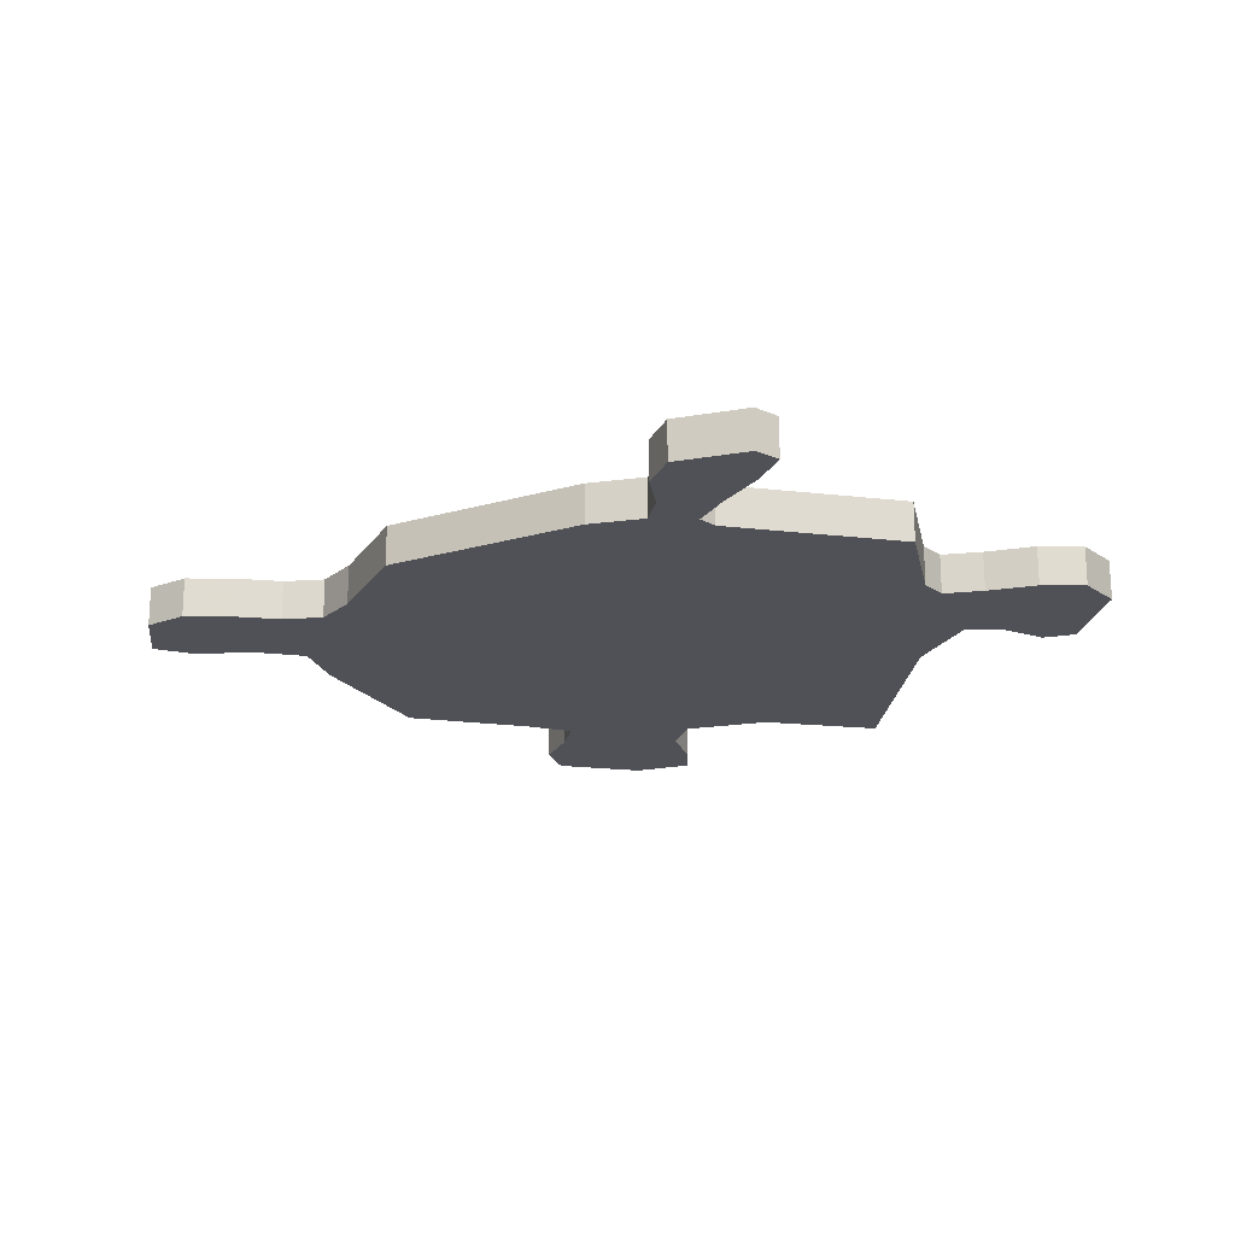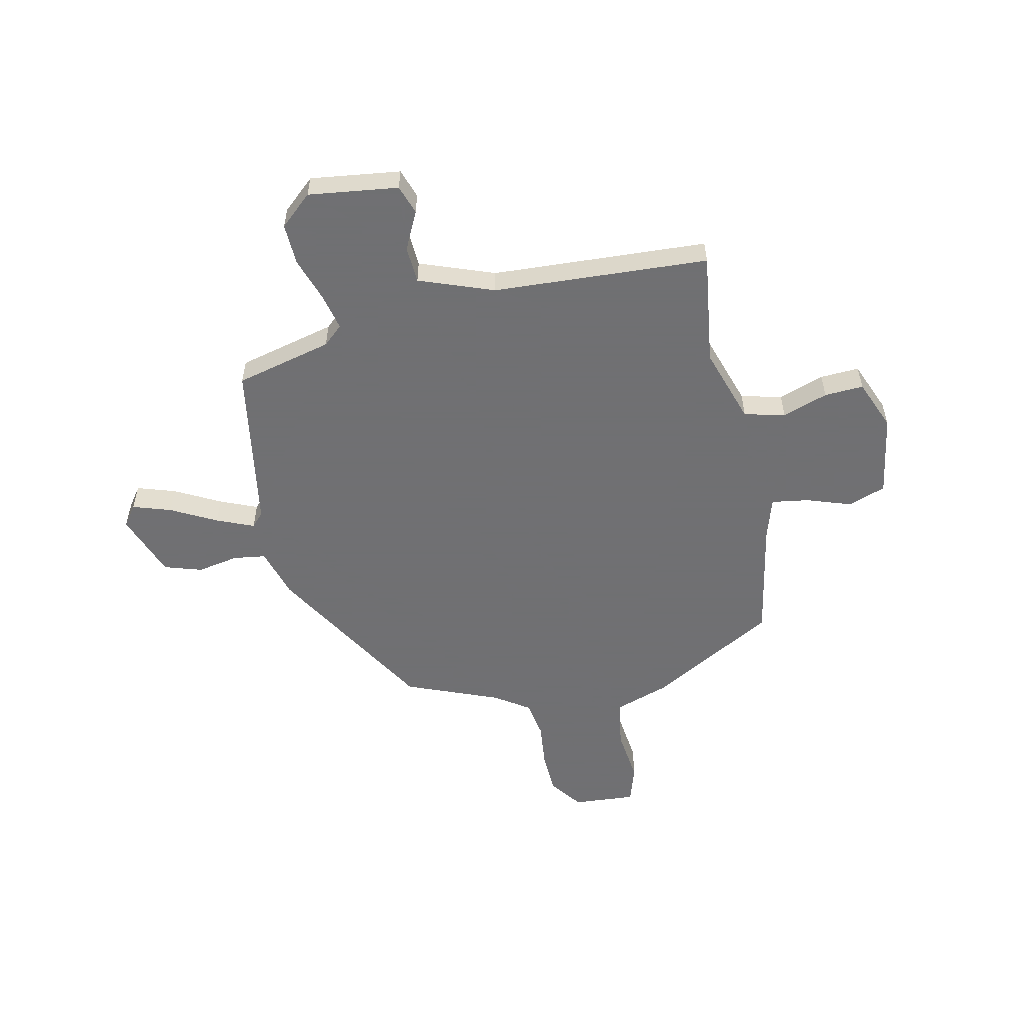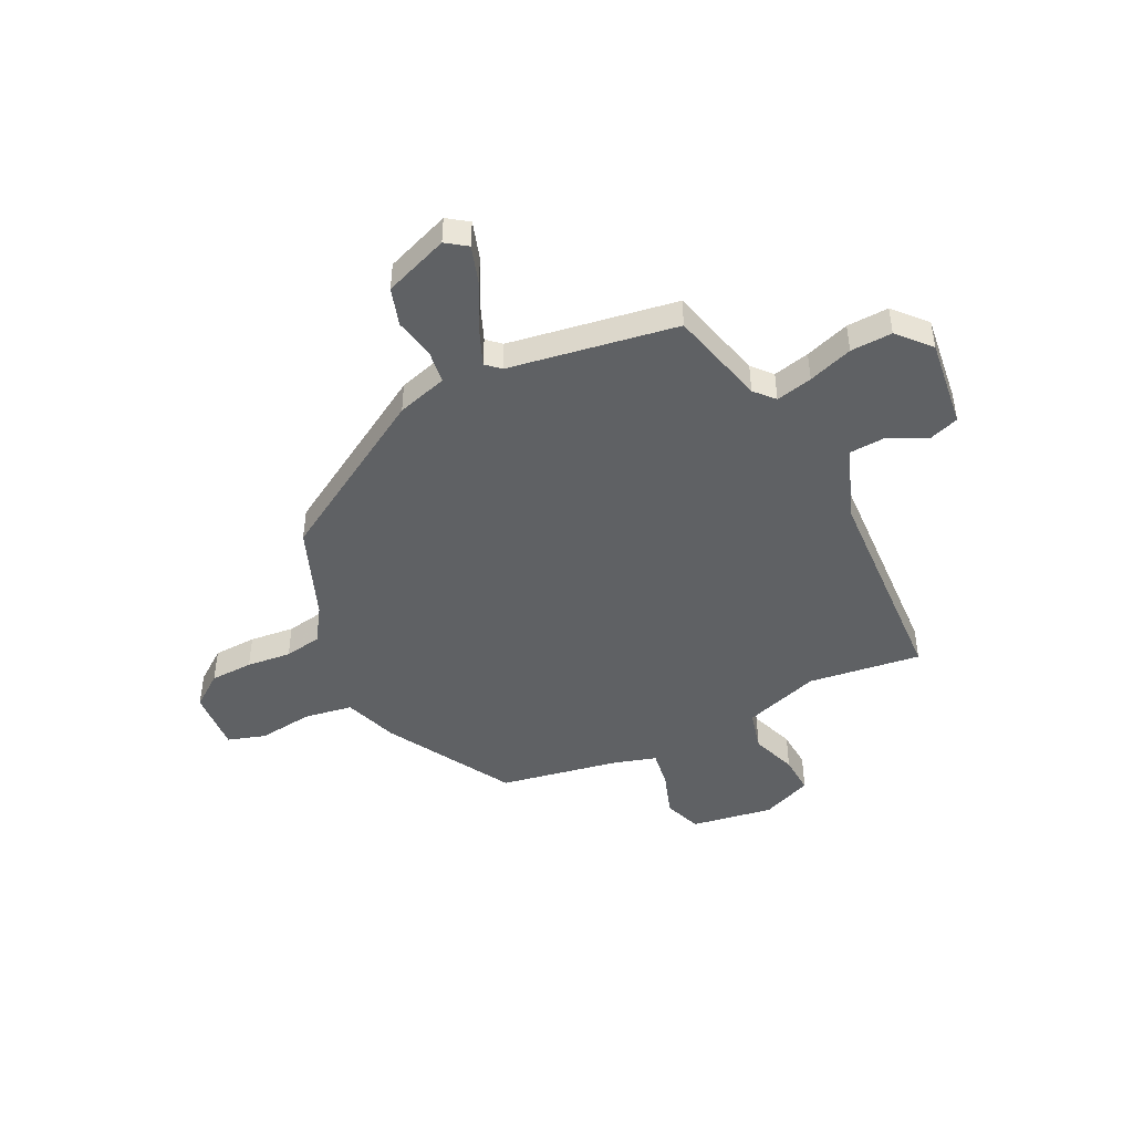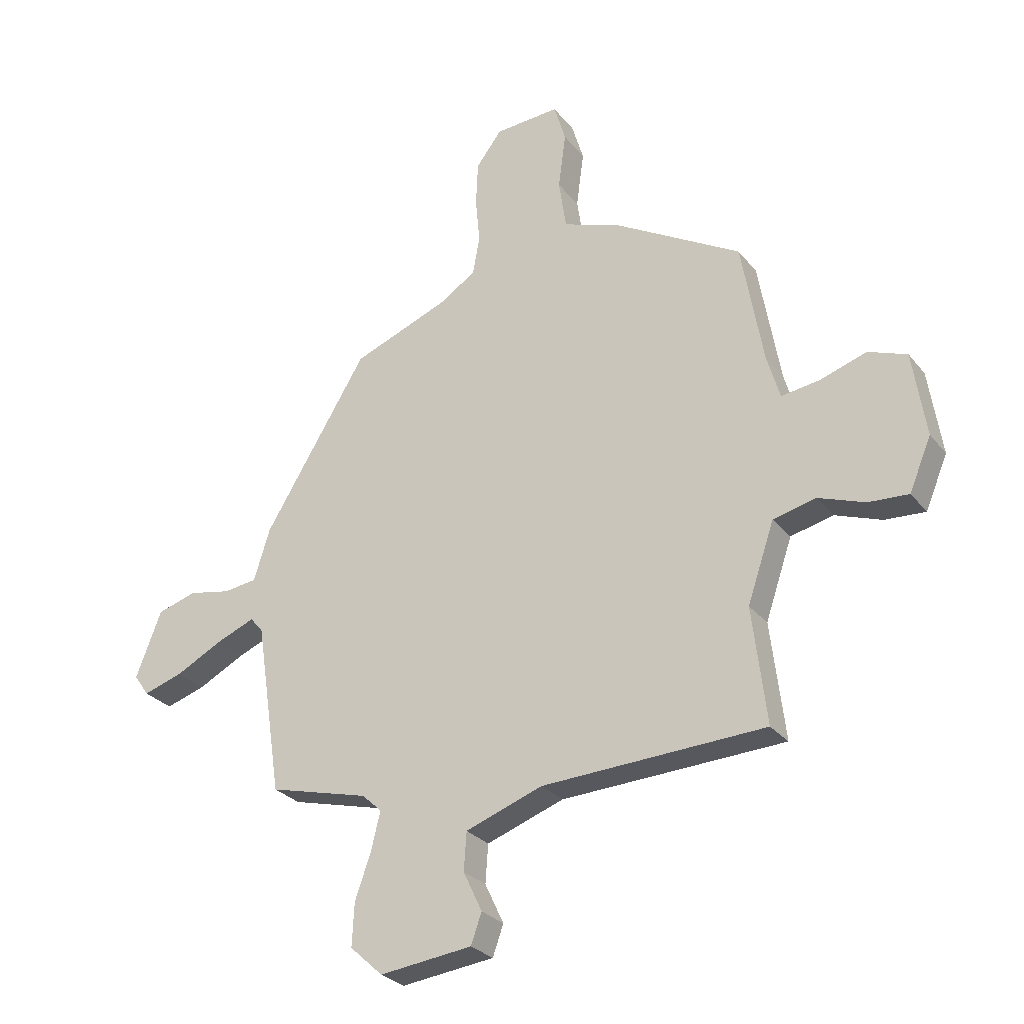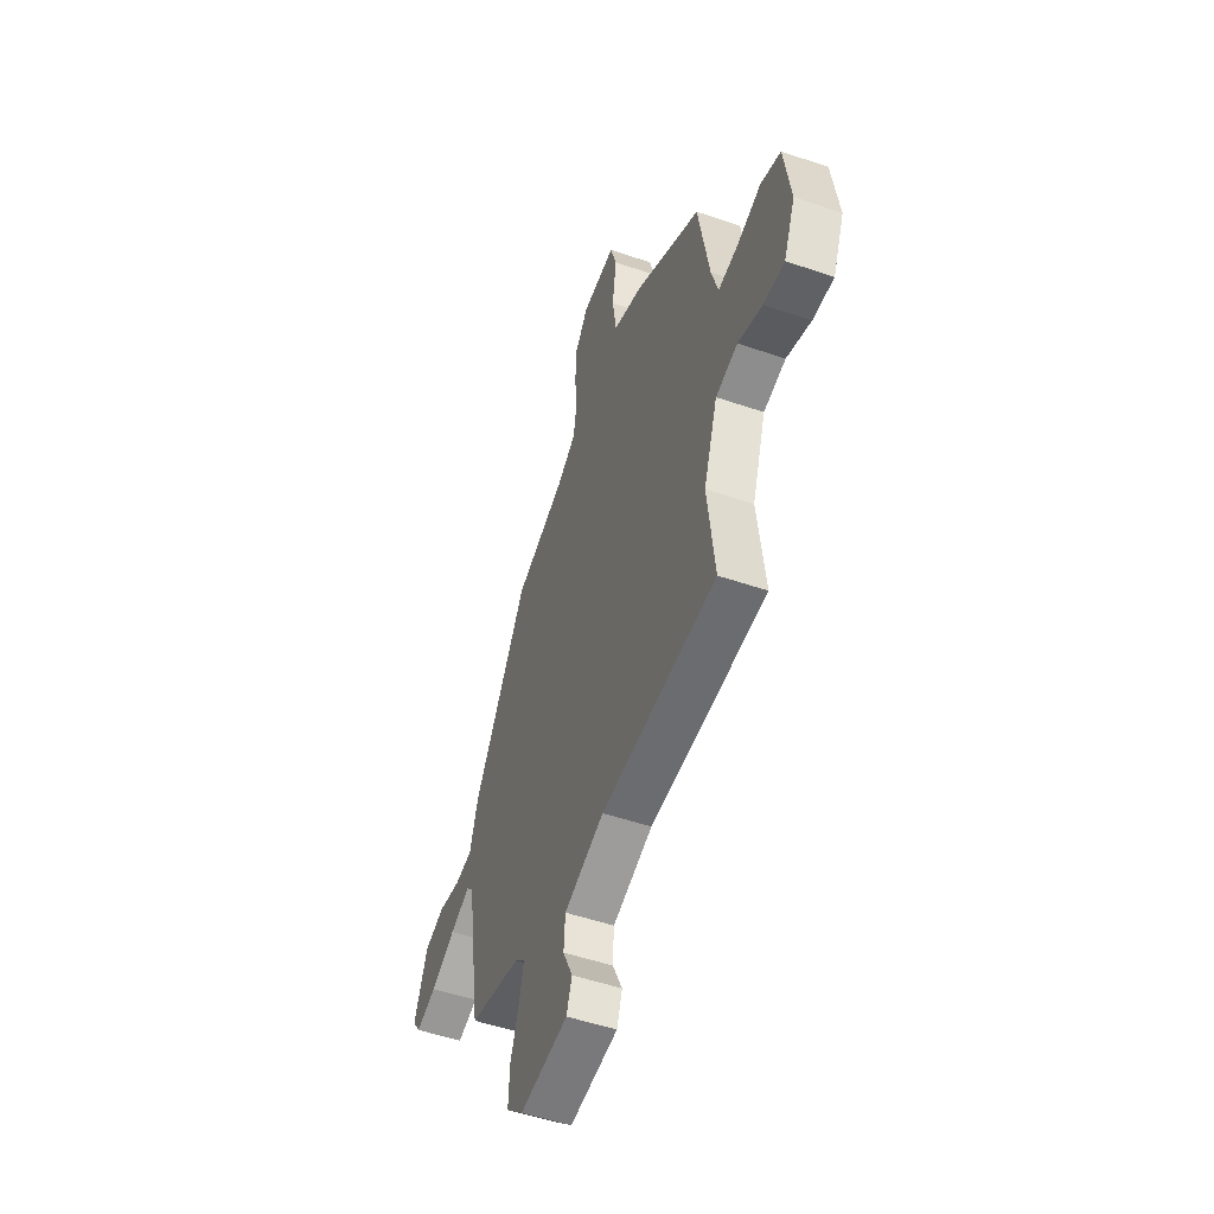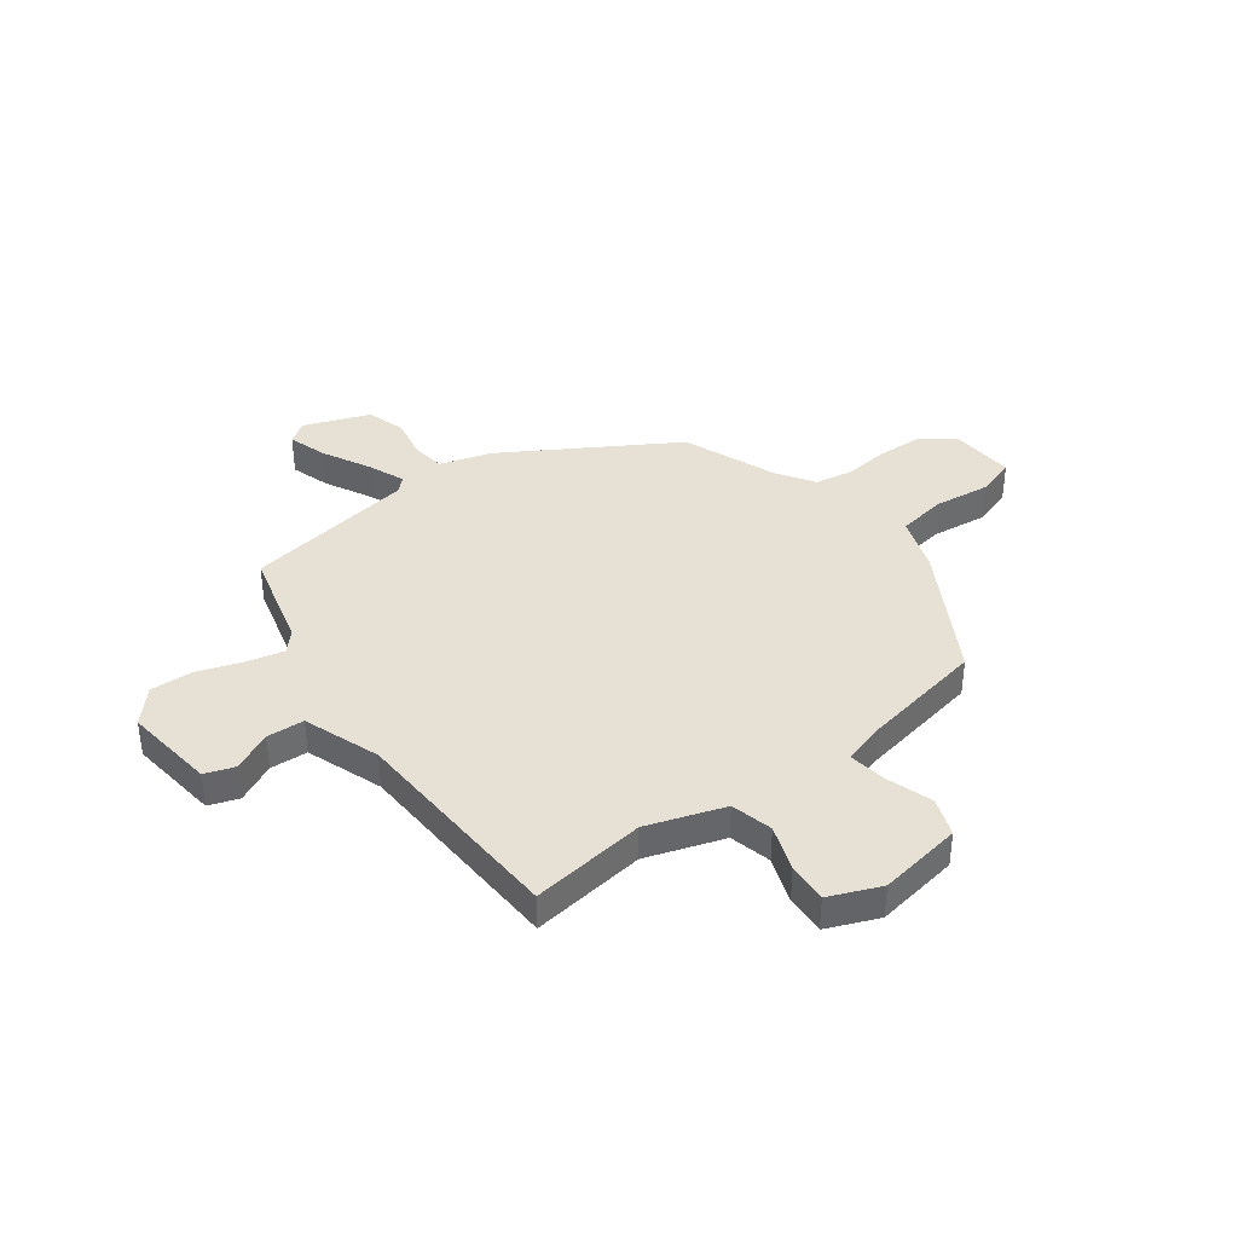
<metadata>
{"format":"obj","ext":"obj","renderer":"f3d","projection":"perspective","resolution":1024,"background":"white","views":[{"elev":-20.5,"azim":86.6,"up":"+Y"},{"elev":-55.0,"azim":-168.6,"up":"+Y"},{"elev":-45.9,"azim":115.7,"up":"+Y"},{"elev":-28.0,"azim":-149.7,"up":"+Z"},{"elev":-51.5,"azim":-110.4,"up":"+Z"},{"elev":39.1,"azim":-127.2,"up":"+Y"}]}
</metadata>
<code>
v -0.478 0.07 0.404
v -0.238 0.07 0.544
v -0.134 0.07 0.581
v -0.12 0.07 0.675
v -0.134 0.07 0.78
v -0.112 0.07 0.853
v 0.009 0.07 0.846
v 0.057 0.07 0.783
v 0.061 0.07 0.7
v 0.053 0.07 0.614
v 0.066 0.07 0.542
v 0.134 0.07 0.498
v 0.314 0.07 0.429
v 0.507 0.07 0.114
v 0.537 0.07 0.017
v 0.6 0.07 0.009
v 0.679 0.07 0.025
v 0.752 0.07 0.003
v 0.8 0.07 -0.121
v 0.772 0.07 -0.161
v 0.698 0.07 -0.138
v 0.61 0.07 -0.093
v 0.538 0.07 -0.064
v 0.514 0.07 -0.091
v 0.465 0.07 -0.414
v 0.279 0.07 -0.463
v 0.242 0.07 -0.497
v 0.259 0.07 -0.567
v 0.289 0.07 -0.652
v 0.293 0.07 -0.732
v 0.232 0.07 -0.788
v 0.059 0.07 -0.768
v 0.039 0.07 -0.712
v 0.074 0.07 -0.638
v 0.069 0.07 -0.567
v -0.075 0.07 -0.516
v -0.49 0.07 -0.499
v -0.464 0.07 -0.282
v -0.514 0.07 -0.136
v -0.593 0.07 -0.117
v -0.68 0.07 -0.149
v -0.755 0.07 -0.154
v -0.796 0.07 -0.057
v -0.772 0.07 0.102
v -0.7 0.07 0.129
v -0.614 0.07 0.101
v -0.542 0.07 0.091
v -0.518 0.07 0.174
v -0.478 0 0.404
v -0.238 0 0.544
v -0.134 0 0.581
v -0.12 0 0.675
v -0.134 0 0.78
v -0.112 0 0.853
v 0.009 0 0.846
v 0.057 0 0.783
v 0.061 0 0.7
v 0.053 0 0.614
v 0.066 0 0.542
v 0.134 0 0.498
v 0.314 0 0.429
v 0.507 0 0.114
v 0.537 0 0.017
v 0.6 0 0.009
v 0.679 0 0.025
v 0.752 0 0.003
v 0.8 0 -0.121
v 0.772 0 -0.161
v 0.698 0 -0.138
v 0.61 0 -0.093
v 0.538 0 -0.064
v 0.514 0 -0.091
v 0.465 0 -0.414
v 0.279 0 -0.463
v 0.242 0 -0.497
v 0.259 0 -0.567
v 0.289 0 -0.652
v 0.293 0 -0.732
v 0.232 0 -0.788
v 0.059 0 -0.768
v 0.039 0 -0.712
v 0.074 0 -0.638
v 0.069 0 -0.567
v -0.075 0 -0.516
v -0.49 0 -0.499
v -0.464 0 -0.282
v -0.514 0 -0.136
v -0.593 0 -0.117
v -0.68 0 -0.149
v -0.755 0 -0.154
v -0.796 0 -0.057
v -0.772 0 0.102
v -0.7 0 0.129
v -0.614 0 0.101
v -0.542 0 0.091
v -0.518 0 0.174
f 44 45 46
f 43 44 46
f 42 43 46
f 41 42 46
f 40 41 46
f 39 40 46 47
f 38 39 47 48
f 36 37 38
f 1 2 3
f 48 1 3
f 38 48 3
f 36 38 3
f 35 36 3
f 32 33 34
f 31 32 34
f 30 31 34
f 29 30 34
f 28 29 34
f 27 28 34 35
f 24 25 26
f 35 3 4
f 27 35 4
f 26 27 4
f 24 26 4
f 20 21 22
f 19 20 22
f 18 19 22
f 17 18 22
f 16 17 22
f 15 16 22 23
f 15 23 24
f 14 15 24
f 13 14 24
f 12 13 24
f 8 9 10
f 7 8 10
f 6 7 10
f 5 6 10
f 4 5 10
f 4 10 11
f 24 4 11
f 11 12 24
f 94 93 92
f 94 92 91
f 94 91 90
f 94 90 89
f 94 89 88
f 95 94 88 87
f 96 95 87 86
f 86 85 84
f 51 50 49
f 51 49 96
f 51 96 86
f 51 86 84
f 51 84 83
f 82 81 80
f 82 80 79
f 82 79 78
f 82 78 77
f 82 77 76
f 83 82 76 75
f 74 73 72
f 52 51 83
f 52 83 75
f 52 75 74
f 52 74 72
f 70 69 68
f 70 68 67
f 70 67 66
f 70 66 65
f 70 65 64
f 71 70 64 63
f 72 71 63
f 72 63 62
f 72 62 61
f 72 61 60
f 58 57 56
f 58 56 55
f 58 55 54
f 58 54 53
f 58 53 52
f 59 58 52
f 59 52 72
f 72 60 59
f 1 49 50 2
f 2 50 51 3
f 3 51 52 4
f 4 52 53 5
f 5 53 54 6
f 6 54 55 7
f 7 55 56 8
f 8 56 57 9
f 9 57 58 10
f 10 58 59 11
f 11 59 60 12
f 12 60 61 13
f 13 61 62 14
f 14 62 63 15
f 15 63 64 16
f 16 64 65 17
f 17 65 66 18
f 18 66 67 19
f 19 67 68 20
f 20 68 69 21
f 21 69 70 22
f 22 70 71 23
f 23 71 72 24
f 24 72 73 25
f 25 73 74 26
f 26 74 75 27
f 27 75 76 28
f 28 76 77 29
f 29 77 78 30
f 30 78 79 31
f 31 79 80 32
f 32 80 81 33
f 33 81 82 34
f 34 82 83 35
f 35 83 84 36
f 36 84 85 37
f 37 85 86 38
f 38 86 87 39
f 39 87 88 40
f 40 88 89 41
f 41 89 90 42
f 42 90 91 43
f 43 91 92 44
f 44 92 93 45
f 45 93 94 46
f 46 94 95 47
f 47 95 96 48
f 48 96 49 1

</code>
